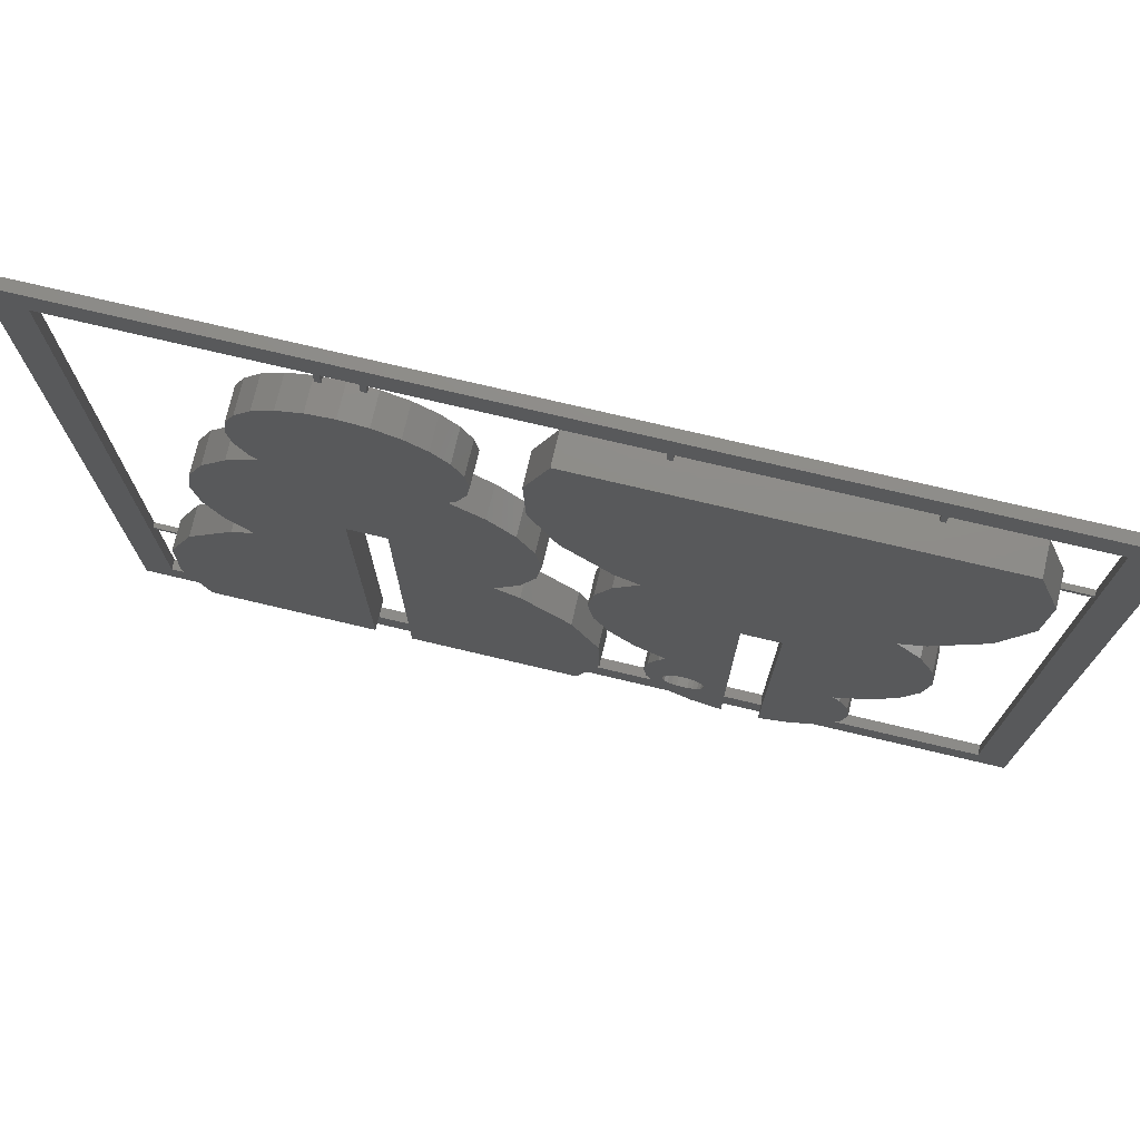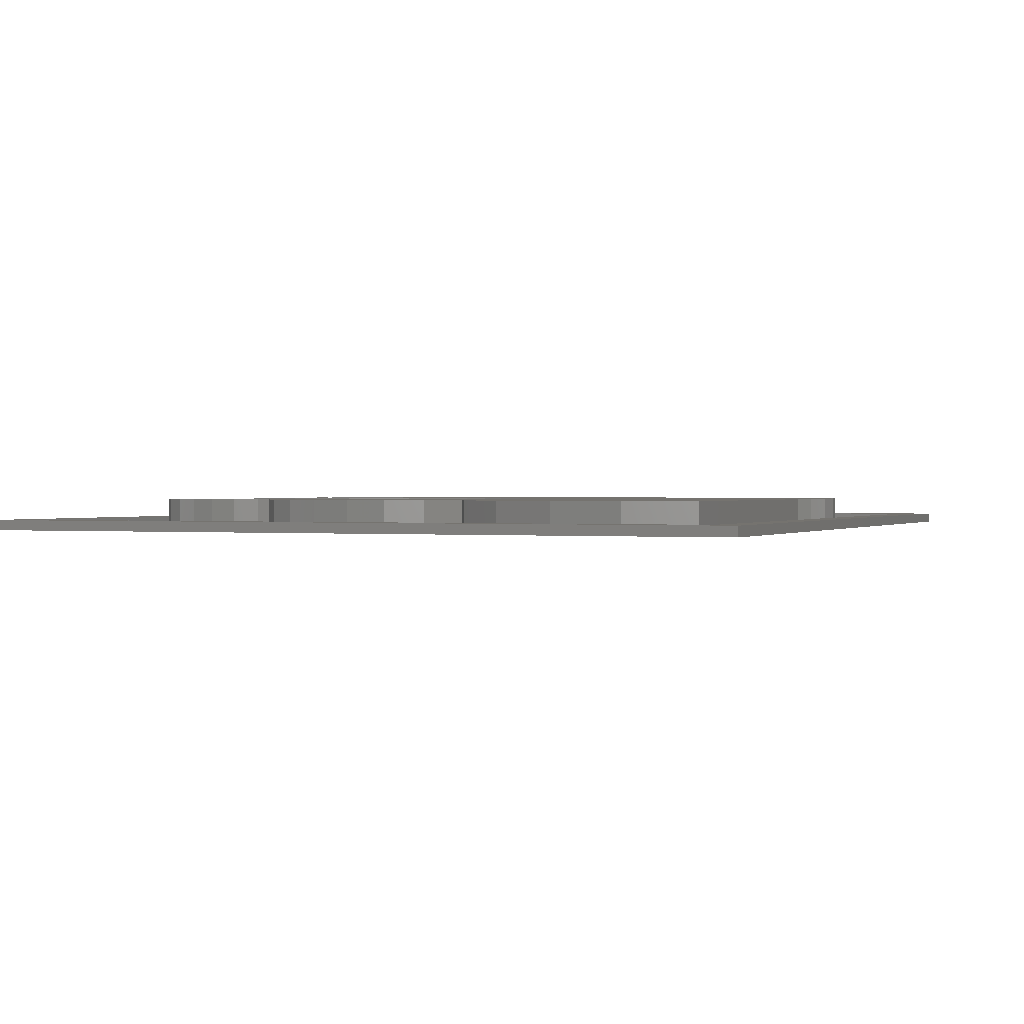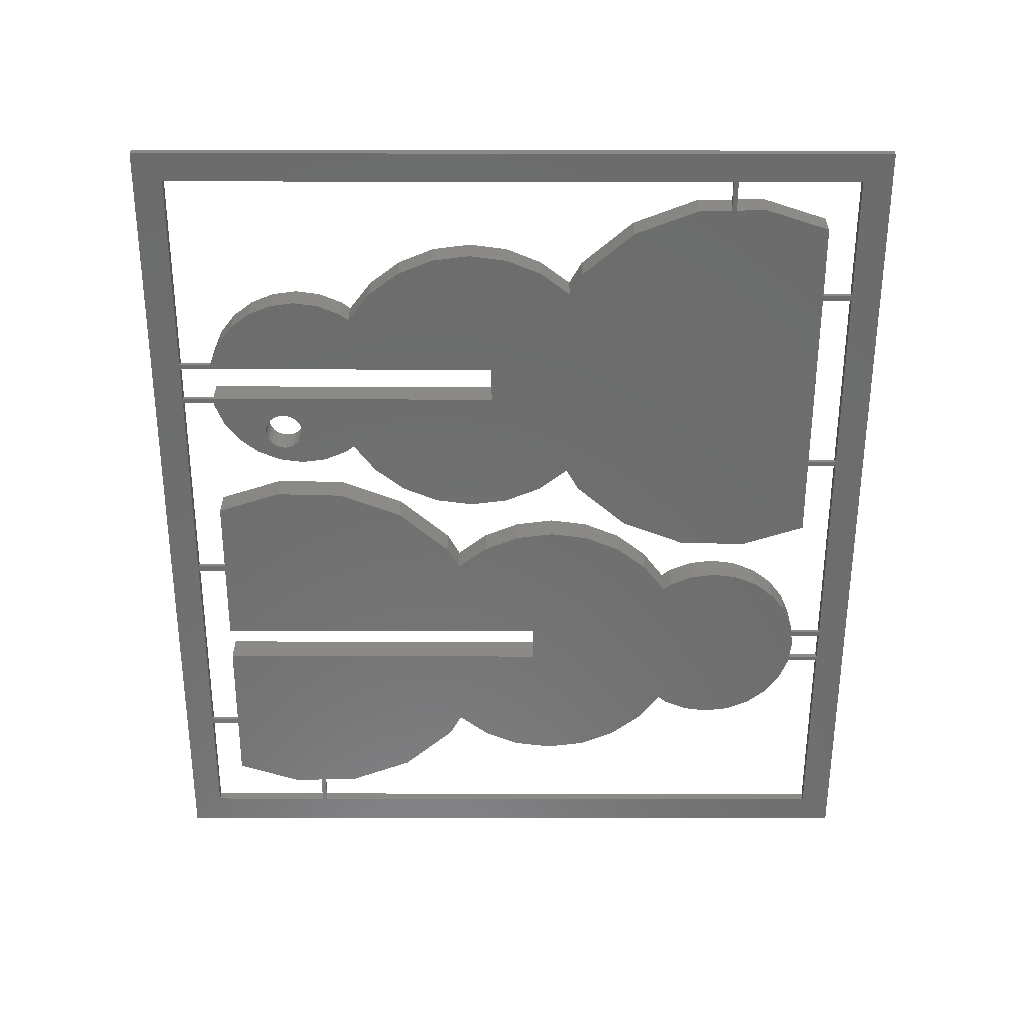
<metadata>
{"format":"stl","ext":"stl","renderer":"f3d","projection":"perspective","resolution":1024,"background":"white","views":[{"elev":74.9,"azim":13.3,"up":"+Y"},{"elev":0.7,"azim":112.5,"up":"+Z"},{"elev":-59.1,"azim":89.9,"up":"+Z"}]}
</metadata>
<code>
# stl→obj: 340 verts, 644 faces
v 13.1 48.66 3.686
v 13.1 40.94 3.686
v 12.59 44.8 3.686
v 14.59 52.25 3.686
v 14.59 37.34 3.686
v 16.9 34.33 3.686
v 16.95 55.34 3.686
v 18.28 65.75 3.686
v 18.28 60.81 3.686
v 17.96 63.28 3.686
v 19.23 68.05 3.686
v 19.23 58.51 3.686
v 20.75 70.03 3.686
v 19.92 57.62 3.686
v 35.76 68.05 3.686
v 35.07 57.62 3.686
v 34.24 70.03 3.686
v 35.76 58.51 3.686
v 36.71 65.75 3.686
v 36.71 60.81 3.686
v 37.04 63.28 3.686
v 40.41 52.25 3.686
v 38.09 34.33 3.686
v 38.04 55.34 3.686
v 40.41 37.34 3.686
v 41.89 48.66 3.686
v 41.89 40.94 3.686
v 42.4 44.8 3.686
v 27.5 72.82 3.686
v 25.7 42.83 3.686
v 25.03 72.5 3.686
v 29.3 42.83 3.686
v 29.96 72.5 3.686
v 29.3 7.828 3.686
v 45.38 7.828 3.686
v 32.27 71.54 3.686
v 40.35 33.04 3.686
v 44.88 27.8 3.686
v 47.38 21.34 3.686
v 47.55 14.41 3.686
v 7.614 21.34 3.686
v 9.607 7.828 3.686
v 7.439 14.41 3.686
v 10.11 27.8 3.686
v 25.7 7.828 3.686
v 14.64 33.04 3.686
v 22.73 71.54 3.686
v 9.607 7.828 6.686
v 7.614 21.34 6.686
v 7.439 14.41 6.686
v 10.11 27.8 6.686
v 25.7 7.828 6.686
v 14.64 33.04 6.686
v 16.9 34.33 6.686
v 16.95 55.34 6.686
v 19.92 57.62 6.686
v 20.75 70.03 6.686
v 22.73 71.54 6.686
v 25.03 72.5 6.686
v 25.7 42.83 6.686
v 27.5 72.82 6.686
v 29.3 42.83 6.686
v 29.96 72.5 6.686
v 18.28 60.81 6.686
v 18.28 65.75 6.686
v 17.96 63.28 6.686
v 19.23 58.51 6.686
v 19.23 68.05 6.686
v 13.1 40.94 6.686
v 13.1 48.66 6.686
v 12.59 44.8 6.686
v 14.59 37.34 6.686
v 14.59 52.25 6.686
v 45.38 7.828 6.686
v 29.3 7.828 6.686
v 38.09 34.33 6.686
v 32.27 71.54 6.686
v 35.07 57.62 6.686
v 34.24 70.03 6.686
v 38.04 55.34 6.686
v 40.35 33.04 6.686
v 44.88 27.8 6.686
v 47.38 21.34 6.686
v 47.55 14.41 6.686
v 40.41 52.25 6.686
v 40.41 37.34 6.686
v 41.89 40.94 6.686
v 41.89 48.66 6.686
v 42.4 44.8 6.686
v 35.76 68.05 6.686
v 35.76 58.51 6.686
v 36.71 60.81 6.686
v 36.71 65.75 6.686
v 37.04 63.28 6.686
v 9.951 17.85 4.186
v 9.951 17.35 3.686
v 9.951 17.85 3.686
v 9.951 17.35 4.186
v 4.551 17.35 4.186
v 4.551 17.85 4.186
v 4.551 17.85 3.686
v 4.551 17.35 3.686
v 84.46 63.23 4.186
v 84.46 62.73 3.686
v 84.46 63.23 3.686
v 84.46 62.73 4.186
v 79.06 62.73 4.186
v 79.06 63.23 4.186
v 79.06 63.23 3.686
v 79.06 62.73 3.686
v 37.44 7.828 4.286
v 37.44 4.828 3.686
v 37.44 4.828 4.286
v 37.44 7.828 3.686
v 38.06 4.828 3.686
v 38.06 7.828 3.686
v 38.06 7.828 4.286
v 38.06 4.828 4.286
v 25.2 76.83 4.186
v 25.7 76.83 3.686
v 25.2 76.83 3.686
v 25.7 76.83 4.186
v 25.7 71.43 4.186
v 25.2 71.43 4.186
v 25.2 71.43 3.686
v 25.7 71.43 3.686
v 16.05 8.828 4.186
v 16.55 8.828 3.686
v 16.05 8.828 3.686
v 16.55 8.828 4.186
v 16.55 3.428 4.186
v 16.05 3.428 4.186
v 16.05 3.428 3.686
v 16.55 3.428 3.686
v 63 38.1 6.686
v 59.4 38.1 3.686
v 63 38.1 3.686
v 59.4 38.1 6.686
v 63.67 8.159 6.686
v 63.2 8.097 3.686
v 63.67 8.159 3.686
v 63.2 8.097 6.686
v 65.97 9.112 6.686
v 65.97 9.112 3.686
v 67.95 10.63 3.686
v 67.95 10.63 6.686
v 69.46 12.6 3.686
v 69.46 12.6 6.686
v 70.42 14.91 3.686
v 70.42 14.91 6.686
v 70.74 17.37 3.686
v 70.74 17.37 6.686
v 70.42 19.84 3.686
v 70.42 19.84 6.686
v 69.46 22.14 3.686
v 69.46 22.14 6.686
v 68.77 23.04 3.686
v 68.77 23.04 6.686
v 71.74 25.32 3.686
v 71.74 25.32 6.686
v 74.11 28.41 3.686
v 74.11 28.41 6.686
v 75.6 32 3.686
v 75.6 32 6.686
v 76.11 35.86 3.686
v 76.11 35.86 6.686
v 75.6 39.72 3.686
v 75.6 39.72 6.686
v 74.11 43.31 3.686
v 74.11 43.31 6.686
v 71.79 46.33 3.686
v 71.79 46.33 6.686
v 74.06 47.61 3.686
v 74.06 47.61 6.686
v 78.59 52.86 3.686
v 78.59 52.86 6.686
v 81.08 59.32 3.686
v 81.08 59.32 6.686
v 81.26 66.25 3.686
v 81.26 66.25 6.686
v 79.09 72.83 3.686
v 79.09 72.83 6.686
v 63.2 72.83 6.686
v 71.14 72.83 3.686
v 63.2 72.83 3.686
v 71.14 72.83 4.186
v 71.64 72.83 4.186
v 71.64 72.83 3.686
v 41.14 66.25 3.686
v 43.31 72.83 6.686
v 43.31 72.83 3.686
v 41.14 66.25 6.686
v 41.32 59.32 3.686
v 41.32 59.32 6.686
v 43.82 52.86 3.686
v 43.82 52.86 6.686
v 48.34 47.61 3.686
v 48.34 47.61 6.686
v 50.61 46.33 6.686
v 50.61 46.33 3.686
v 48.29 43.31 3.686
v 48.29 43.31 6.686
v 46.8 39.72 3.686
v 46.8 39.72 6.686
v 46.29 35.86 3.686
v 46.29 35.86 6.686
v 46.8 32 3.686
v 46.8 32 6.686
v 48.29 28.41 3.686
v 48.29 28.41 6.686
v 50.66 25.32 3.686
v 50.66 25.32 6.686
v 53.63 23.04 6.686
v 53.63 23.04 3.686
v 52.94 22.14 3.686
v 52.94 22.14 6.686
v 51.99 19.84 3.686
v 51.99 19.84 6.686
v 51.66 17.37 3.686
v 51.66 17.37 6.686
v 51.99 14.91 3.686
v 51.99 14.91 6.686
v 52.94 12.6 3.686
v 52.94 12.6 6.686
v 54.45 10.63 3.686
v 54.45 10.63 6.686
v 56.43 9.112 3.686
v 56.43 9.112 6.686
v 58.73 8.159 6.686
v 58.73 8.159 3.686
v 59.2 8.097 6.686
v 59.2 8.097 3.686
v 51.26 72.83 3.686
v 51.26 72.83 4.186
v 51.76 72.83 4.186
v 51.76 72.83 3.686
v 71.14 75.83 4.186
v 71.64 75.83 3.686
v 71.14 75.83 3.686
v 71.64 75.83 4.186
v 51.26 75.83 4.186
v 51.76 75.83 3.686
v 51.26 75.83 3.686
v 51.76 75.83 4.186
v 59.4 4.311 4.186
v 58.9 4.311 3.686
v 59.4 4.311 3.686
v 58.9 4.311 4.186
v 58.9 9.711 4.186
v 59.4 9.711 4.186
v 59.4 9.711 3.686
v 58.9 9.711 3.686
v 63.5 4.112 4.186
v 63 4.112 3.686
v 63.5 4.112 3.686
v 63 4.112 4.186
v 63 9.512 4.186
v 63.5 9.512 4.186
v 63.5 9.512 3.686
v 63 9.512 3.686
v 63 8.097 3.686
v 63 8.097 6.686
v 59.4 8.097 6.686
v 59.4 8.097 3.686
v 54.9 17.43 3.686
v 54.43 17.23 6.686
v 54.43 17.23 3.686
v 54.9 17.43 6.686
v 57.12 16.51 3.686
v 56.81 16.92 6.686
v 56.81 16.92 3.686
v 57.12 16.51 6.686
v 53.51 16.04 6.686
v 53.71 16.51 3.686
v 53.71 16.51 6.686
v 53.51 16.04 3.686
v 55.92 17.43 3.686
v 55.41 17.5 6.686
v 55.41 17.5 3.686
v 55.92 17.43 6.686
v 55.92 13.63 6.686
v 56.4 13.82 3.686
v 55.92 13.63 3.686
v 56.4 13.82 6.686
v 57.38 15.53 3.686
v 57.32 16.04 6.686
v 57.32 16.04 3.686
v 57.38 15.53 6.686
v 53.51 15.02 6.686
v 53.45 15.53 3.686
v 53.45 15.53 6.686
v 53.51 15.02 3.686
v 54.02 14.14 3.686
v 54.43 13.82 6.686
v 54.43 13.82 3.686
v 54.02 14.14 6.686
v 57.32 15.02 3.686
v 57.32 15.02 6.686
v 55.41 13.56 6.686
v 55.41 13.56 3.686
v 54.02 16.92 3.686
v 54.02 16.92 6.686
v 56.81 14.14 3.686
v 57.12 14.54 6.686
v 57.12 14.54 3.686
v 56.81 14.14 6.686
v 53.71 14.54 6.686
v 53.71 14.54 3.686
v 56.4 17.23 6.686
v 56.4 17.23 3.686
v 54.9 13.63 3.686
v 54.9 13.63 6.686
v 28.64 77.33 4.186
v 29.14 77.33 3.686
v 28.64 77.33 3.686
v 29.14 77.33 4.186
v 29.14 71.93 4.186
v 28.64 71.93 4.186
v 28.64 71.93 3.686
v 29.14 71.93 3.686
v 1.551 78.83 4.686
v 1.551 1.828 3.686
v 1.551 1.828 4.686
v 1.551 4.828 3.686
v 1.551 75.83 3.686
v 1.551 78.83 3.686
v 4.551 75.83 3.686
v 4.551 4.828 3.686
v 4.551 4.828 4.686
v 4.551 75.83 4.686
v 84.26 75.83 4.686
v 84.26 75.83 3.686
v 87.26 78.83 3.686
v 87.26 1.828 4.686
v 87.26 1.828 3.686
v 87.26 78.83 4.686
v 84.26 4.828 3.686
v 83.26 4.828 3.686
v 83.26 4.828 4.686
v 84.26 4.828 4.686
f 1 2 3
f 2 1 4
f 2 4 5
f 5 4 6
f 6 4 7
f 8 9 10
f 9 8 11
f 9 11 12
f 12 11 13
f 12 13 14
f 15 16 17
f 16 15 18
f 18 15 19
f 18 19 20
f 20 19 21
f 22 23 24
f 23 22 25
f 25 22 26
f 25 26 27
f 27 26 28
f 29 30 31
f 30 29 32
f 32 29 33
f 32 33 34
f 34 33 23
f 34 23 35
f 23 33 36
f 23 36 16
f 16 36 17
f 23 16 24
f 35 23 37
f 35 37 38
f 35 38 39
f 35 39 40
f 41 42 43
f 42 41 44
f 42 44 45
f 45 44 46
f 45 46 6
f 45 6 7
f 45 7 14
f 45 14 13
f 45 13 47
f 45 47 31
f 45 31 30
f 48 49 50
f 49 48 51
f 51 48 52
f 51 52 53
f 53 52 54
f 54 52 55
f 55 52 56
f 56 52 57
f 57 52 58
f 58 52 59
f 59 52 60
f 59 60 61
f 61 60 62
f 61 62 63
f 64 65 66
f 65 64 67
f 65 67 68
f 68 67 56
f 68 56 57
f 69 70 71
f 70 69 72
f 70 72 73
f 73 72 54
f 73 54 55
f 74 62 75
f 62 74 76
f 62 76 63
f 63 76 77
f 77 76 78
f 77 78 79
f 78 76 80
f 76 74 81
f 81 74 82
f 82 74 83
f 83 74 84
f 76 85 80
f 85 76 86
f 85 86 87
f 85 87 88
f 88 87 89
f 78 90 79
f 90 78 91
f 90 91 92
f 90 92 93
f 93 92 94
f 61 33 29
f 33 61 63
f 59 29 31
f 29 59 61
f 58 31 47
f 31 58 59
f 57 47 13
f 47 57 58
f 57 11 68
f 11 57 13
f 68 8 65
f 8 68 11
f 65 10 66
f 10 65 8
f 66 9 64
f 9 66 10
f 64 12 67
f 12 64 9
f 67 14 56
f 14 67 12
f 55 14 7
f 14 55 56
f 55 4 73
f 4 55 7
f 73 1 70
f 1 73 4
f 70 3 71
f 3 70 1
f 71 2 69
f 2 71 3
f 69 5 72
f 5 69 2
f 72 6 54
f 6 72 5
f 46 54 6
f 54 46 53
f 53 44 51
f 44 53 46
f 51 41 49
f 41 51 44
f 49 43 50
f 43 49 41
f 50 42 48
f 42 50 43
f 52 42 45
f 42 52 48
f 30 52 45
f 52 30 60
f 62 30 32
f 30 62 60
f 62 34 75
f 34 62 32
f 74 34 35
f 34 74 75
f 40 74 35
f 74 40 84
f 39 84 40
f 84 39 83
f 38 83 39
f 83 38 82
f 37 82 38
f 82 37 81
f 76 37 23
f 37 76 81
f 25 76 23
f 76 25 86
f 27 86 25
f 86 27 87
f 28 87 27
f 87 28 89
f 26 89 28
f 89 26 88
f 22 88 26
f 88 22 85
f 24 85 22
f 85 24 80
f 78 24 16
f 24 78 80
f 18 78 16
f 78 18 91
f 20 91 18
f 91 20 92
f 21 92 20
f 92 21 94
f 19 94 21
f 94 19 93
f 15 93 19
f 93 15 90
f 17 90 15
f 90 17 79
f 77 17 36
f 17 77 79
f 63 36 33
f 36 63 77
f 95 96 97
f 96 95 98
f 99 95 100
f 95 99 98
f 95 101 100
f 101 95 97
f 96 101 97
f 101 96 102
f 96 99 102
f 99 96 98
f 99 101 102
f 101 99 100
f 103 104 105
f 104 103 106
f 107 103 108
f 103 107 106
f 103 109 108
f 109 103 105
f 104 109 105
f 109 104 110
f 104 107 110
f 107 104 106
f 107 109 110
f 109 107 108
f 111 112 113
f 112 111 114
f 114 115 112
f 115 114 116
f 115 117 118
f 117 115 116
f 118 111 113
f 111 118 117
f 111 116 114
f 116 111 117
f 115 113 112
f 113 115 118
f 119 120 121
f 120 119 122
f 123 119 124
f 119 123 122
f 119 125 124
f 125 119 121
f 120 125 121
f 125 120 126
f 120 123 126
f 123 120 122
f 123 125 126
f 125 123 124
f 127 128 129
f 128 127 130
f 131 127 132
f 127 131 130
f 127 133 132
f 133 127 129
f 128 133 129
f 133 128 134
f 128 131 134
f 131 128 130
f 131 133 134
f 133 131 132
f 135 136 137
f 136 135 138
f 139 140 141
f 140 139 142
f 143 141 144
f 141 143 139
f 145 143 144
f 143 145 146
f 146 147 148
f 147 146 145
f 148 149 150
f 149 148 147
f 150 151 152
f 151 150 149
f 152 153 154
f 153 152 151
f 154 155 156
f 155 154 153
f 156 157 158
f 157 156 155
f 159 158 157
f 158 159 160
f 160 161 162
f 161 160 159
f 162 163 164
f 163 162 161
f 164 165 166
f 165 164 163
f 166 167 168
f 167 166 165
f 168 169 170
f 169 168 167
f 170 171 172
f 171 170 169
f 173 172 171
f 172 173 174
f 174 175 176
f 175 174 173
f 176 177 178
f 177 176 175
f 178 179 180
f 179 178 177
f 180 181 182
f 181 180 179
f 183 184 185
f 184 183 186
f 186 183 187
f 187 181 188
f 181 187 182
f 182 187 183
f 189 190 191
f 190 189 192
f 193 192 189
f 192 193 194
f 195 194 193
f 194 195 196
f 197 196 195
f 196 197 198
f 199 197 200
f 197 199 198
f 201 199 200
f 199 201 202
f 203 202 201
f 202 203 204
f 205 204 203
f 204 205 206
f 207 206 205
f 206 207 208
f 209 208 207
f 208 209 210
f 211 210 209
f 210 211 212
f 213 211 214
f 211 213 212
f 215 213 214
f 213 215 216
f 217 216 215
f 216 217 218
f 219 218 217
f 218 219 220
f 221 220 219
f 220 221 222
f 223 222 221
f 222 223 224
f 225 224 223
f 224 225 226
f 227 226 225
f 226 227 228
f 229 227 230
f 227 229 228
f 231 230 232
f 230 231 229
f 190 233 191
f 233 190 234
f 234 190 235
f 235 185 236
f 185 235 183
f 183 235 190
f 237 238 239
f 238 237 240
f 184 237 239
f 237 184 186
f 240 186 187
f 186 240 237
f 187 238 240
f 238 187 188
f 241 242 243
f 242 241 244
f 233 241 243
f 241 233 234
f 244 234 235
f 234 244 241
f 235 242 244
f 242 235 236
f 245 246 247
f 246 245 248
f 249 245 250
f 245 249 248
f 245 251 250
f 251 245 247
f 246 251 247
f 251 246 252
f 246 249 252
f 249 246 248
f 249 251 252
f 251 249 250
f 253 254 255
f 254 253 256
f 257 253 258
f 253 257 256
f 253 259 258
f 259 253 255
f 254 259 255
f 259 254 260
f 254 257 260
f 257 254 256
f 257 259 260
f 259 257 258
f 261 135 137
f 135 261 262
f 140 262 261
f 262 140 142
f 263 136 138
f 136 263 264
f 264 231 232
f 231 264 263
f 265 266 267
f 266 265 268
f 269 270 271
f 270 269 272
f 273 274 275
f 274 273 276
f 277 278 279
f 278 277 280
f 281 282 283
f 282 281 284
f 285 286 287
f 286 285 288
f 289 290 291
f 290 289 292
f 293 294 295
f 294 293 296
f 287 272 269
f 272 287 286
f 297 288 285
f 288 297 298
f 299 283 300
f 283 299 281
f 275 301 302
f 301 275 274
f 303 304 305
f 304 303 306
f 307 292 289
f 292 307 308
f 309 277 310
f 277 309 280
f 270 310 271
f 310 270 309
f 291 276 273
f 276 291 290
f 284 303 282
f 303 284 306
f 163 167 165
f 167 163 161
f 167 161 169
f 169 161 171
f 171 161 159
f 149 153 151
f 153 149 147
f 153 147 155
f 155 147 145
f 155 145 157
f 232 136 264
f 230 297 285
f 297 230 227
f 297 227 305
f 305 227 303
f 303 227 282
f 282 227 225
f 282 225 283
f 283 225 300
f 300 225 311
f 311 225 295
f 295 225 223
f 295 223 293
f 293 223 308
f 308 223 292
f 292 223 290
f 276 214 274
f 214 276 215
f 215 276 290
f 215 290 223
f 215 223 221
f 215 221 217
f 217 221 219
f 209 200 211
f 200 209 201
f 201 209 207
f 201 207 203
f 203 207 205
f 177 181 179
f 181 177 175
f 181 175 188
f 188 175 173
f 188 173 171
f 188 171 159
f 188 159 157
f 188 157 238
f 238 157 184
f 184 157 185
f 185 157 145
f 185 145 144
f 185 144 141
f 185 141 140
f 185 140 261
f 185 261 137
f 185 137 236
f 236 137 136
f 236 136 232
f 236 232 230
f 236 230 285
f 236 285 287
f 236 287 269
f 236 269 271
f 236 271 310
f 236 310 277
f 236 277 279
f 236 279 265
f 236 265 267
f 236 267 301
f 236 301 214
f 214 301 274
f 236 214 211
f 236 211 242
f 242 211 233
f 233 211 200
f 233 200 191
f 191 200 197
f 191 197 195
f 191 195 193
f 191 193 189
f 243 242 233
f 239 238 184
f 154 150 152
f 150 154 156
f 150 156 148
f 148 156 158
f 148 158 146
f 168 164 166
f 164 168 170
f 164 170 162
f 162 170 172
f 162 172 160
f 182 178 180
f 178 182 176
f 176 182 183
f 176 183 174
f 174 183 172
f 172 183 160
f 160 183 158
f 158 183 146
f 146 183 143
f 143 183 139
f 139 183 142
f 142 183 135
f 135 183 190
f 135 190 138
f 138 190 199
f 138 199 263
f 263 199 231
f 231 199 286
f 231 286 229
f 229 286 288
f 286 199 272
f 272 199 270
f 270 199 309
f 309 199 280
f 280 199 278
f 278 199 268
f 268 199 266
f 266 199 213
f 266 213 302
f 302 213 275
f 213 199 212
f 199 190 198
f 198 190 196
f 196 190 194
f 194 190 192
f 199 210 212
f 210 199 202
f 210 202 204
f 210 204 208
f 208 204 206
f 213 273 275
f 273 213 216
f 273 216 291
f 229 298 228
f 298 229 288
f 228 298 304
f 228 304 306
f 228 306 284
f 228 284 226
f 226 284 281
f 226 281 299
f 226 299 312
f 226 312 294
f 226 294 224
f 224 294 296
f 224 296 307
f 224 307 289
f 224 289 291
f 224 291 216
f 224 216 218
f 224 218 222
f 222 218 220
f 262 142 135
f 279 268 265
f 268 279 278
f 305 298 297
f 298 305 304
f 312 300 311
f 300 312 299
f 295 312 311
f 312 295 294
f 267 302 301
f 302 267 266
f 296 308 307
f 308 296 293
f 313 314 315
f 314 313 316
f 317 313 318
f 313 317 316
f 313 319 318
f 319 313 315
f 314 319 315
f 319 314 320
f 314 317 320
f 317 314 316
f 317 319 320
f 319 317 318
f 321 322 323
f 322 321 324
f 324 321 325
f 325 321 326
f 327 324 325
f 324 327 328
f 327 329 328
f 329 327 330
f 331 327 332
f 327 331 330
f 333 334 335
f 334 333 336
f 333 325 326
f 325 333 327
f 327 333 332
f 332 333 337
f 328 322 324
f 322 328 335
f 335 328 338
f 335 338 337
f 335 337 333
f 339 337 338
f 337 339 340
f 328 339 338
f 339 328 329
f 321 333 326
f 333 321 336
f 331 337 340
f 337 331 332
f 334 322 335
f 322 334 323
f 323 329 321
f 329 323 334
f 329 334 339
f 339 334 340
f 340 334 331
f 321 330 336
f 330 321 329
f 336 330 331
f 336 331 334

</code>
